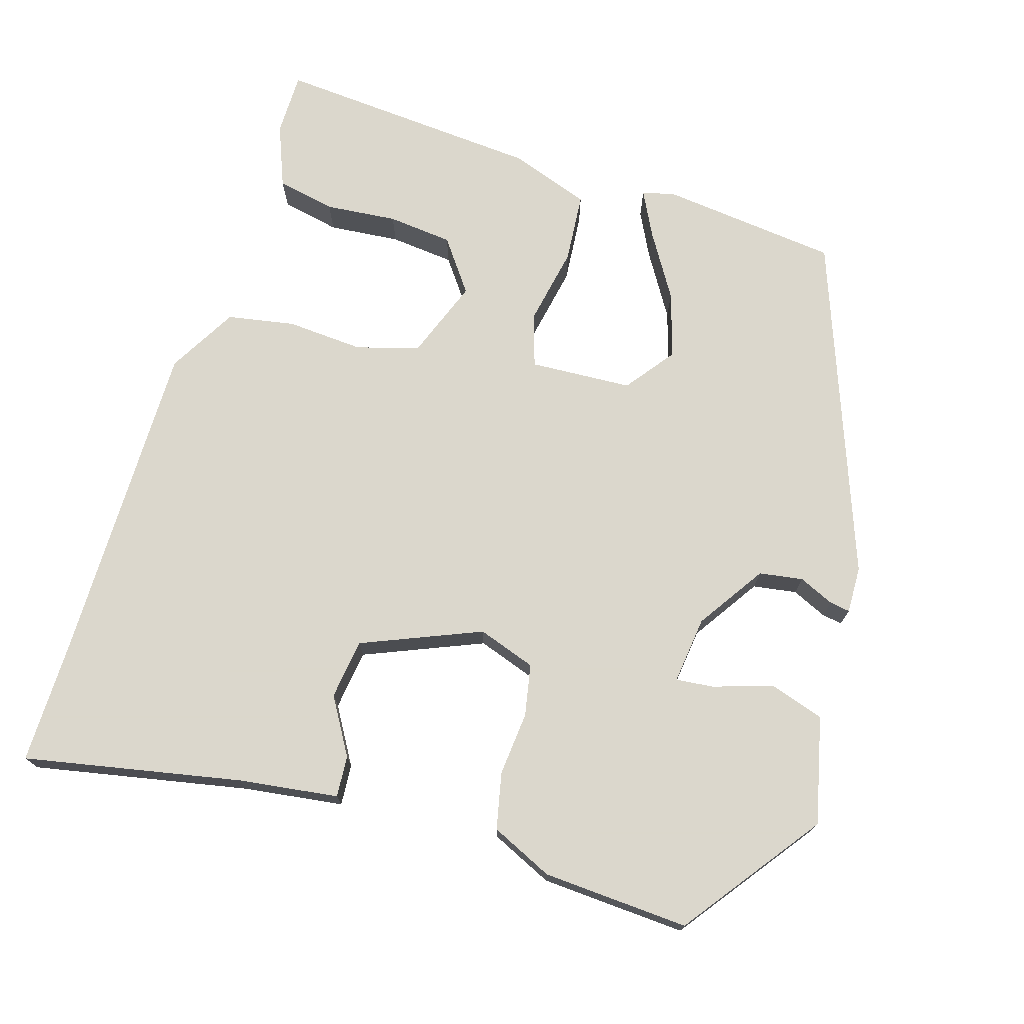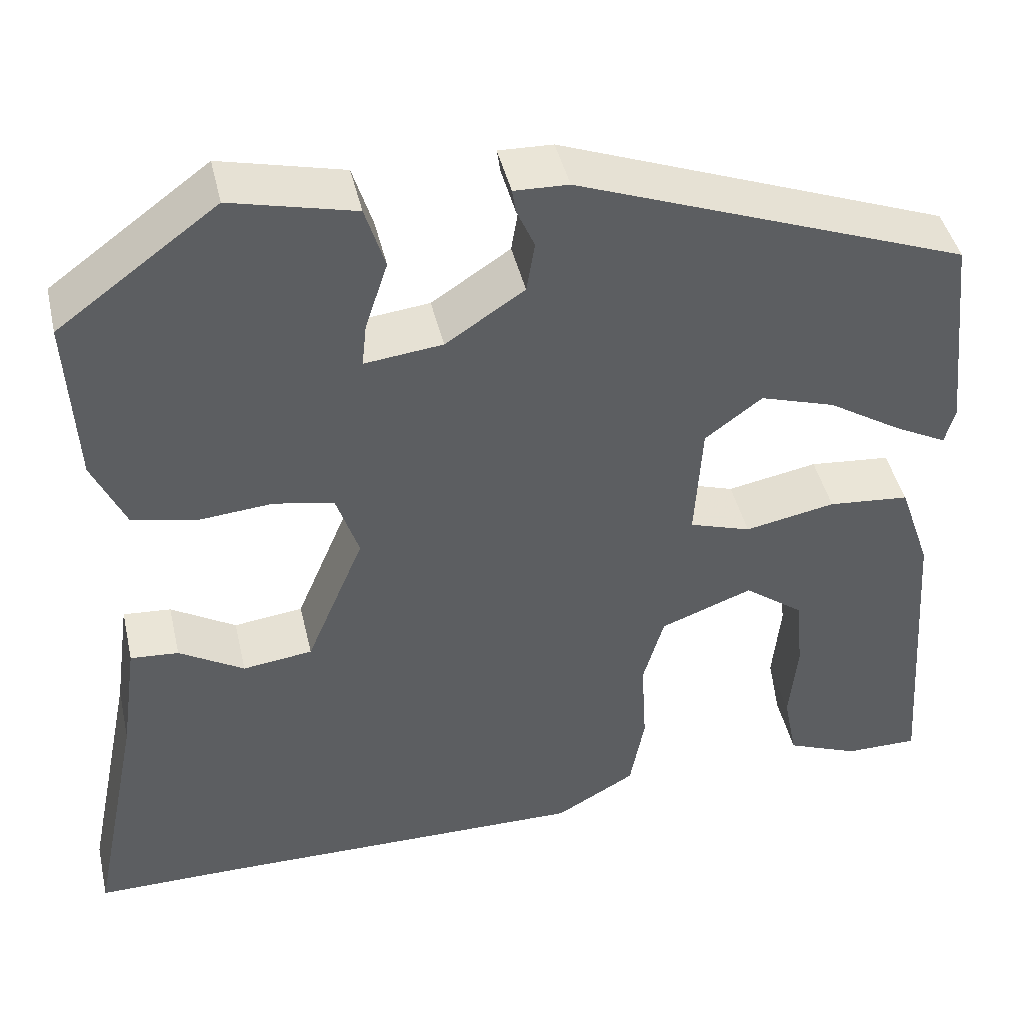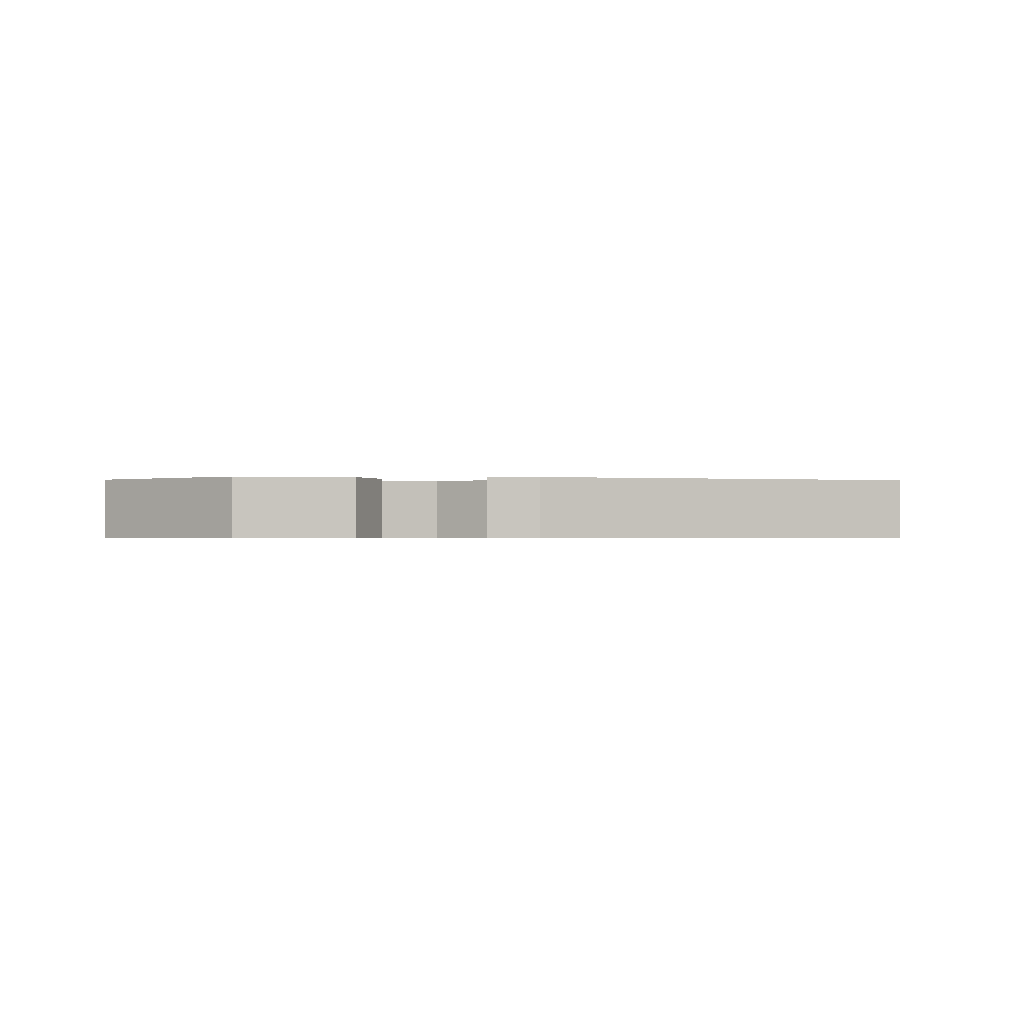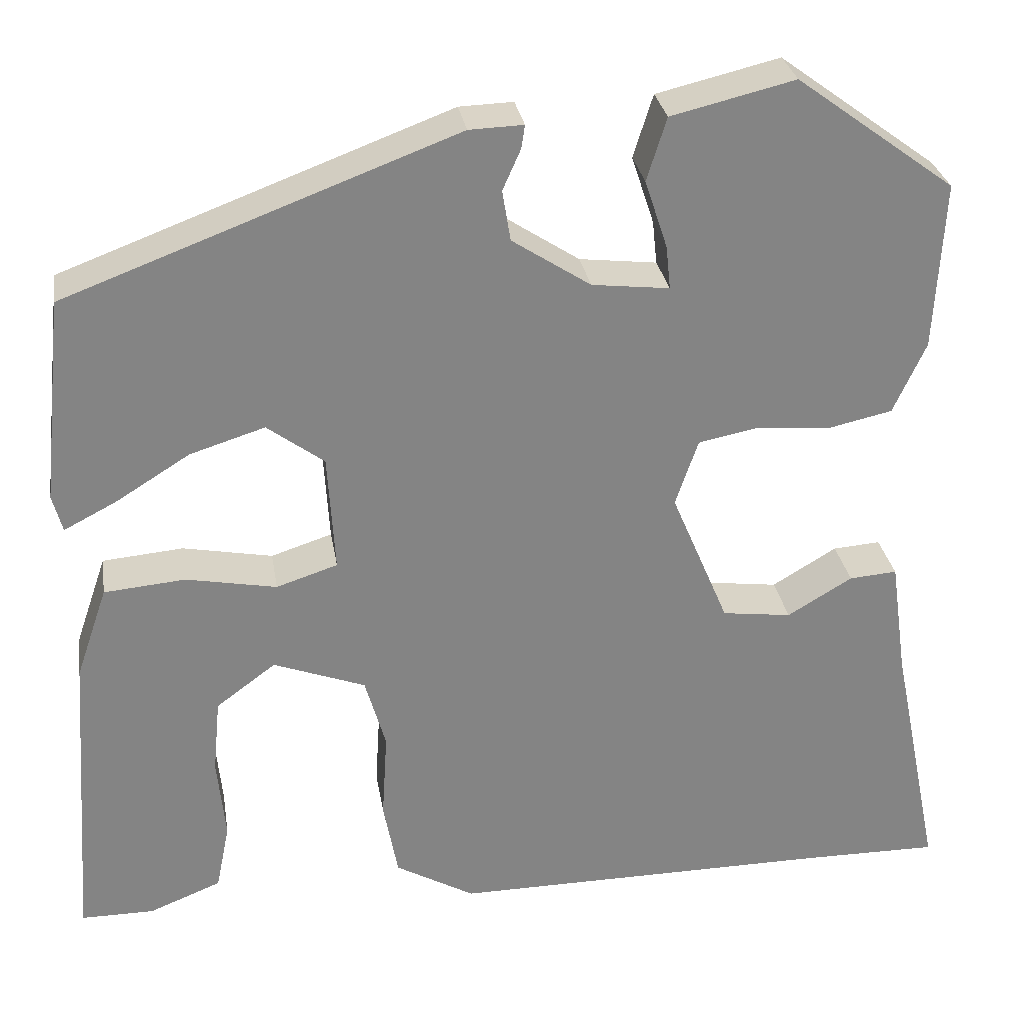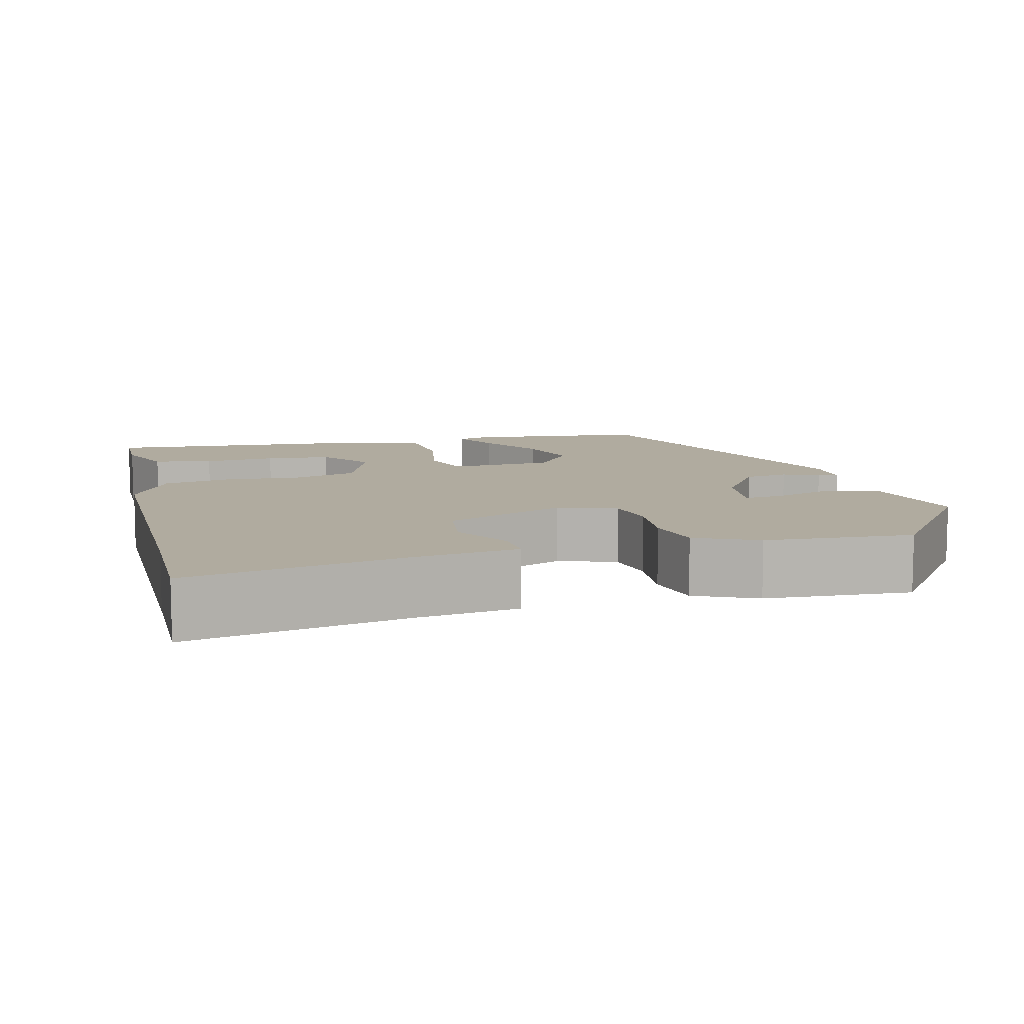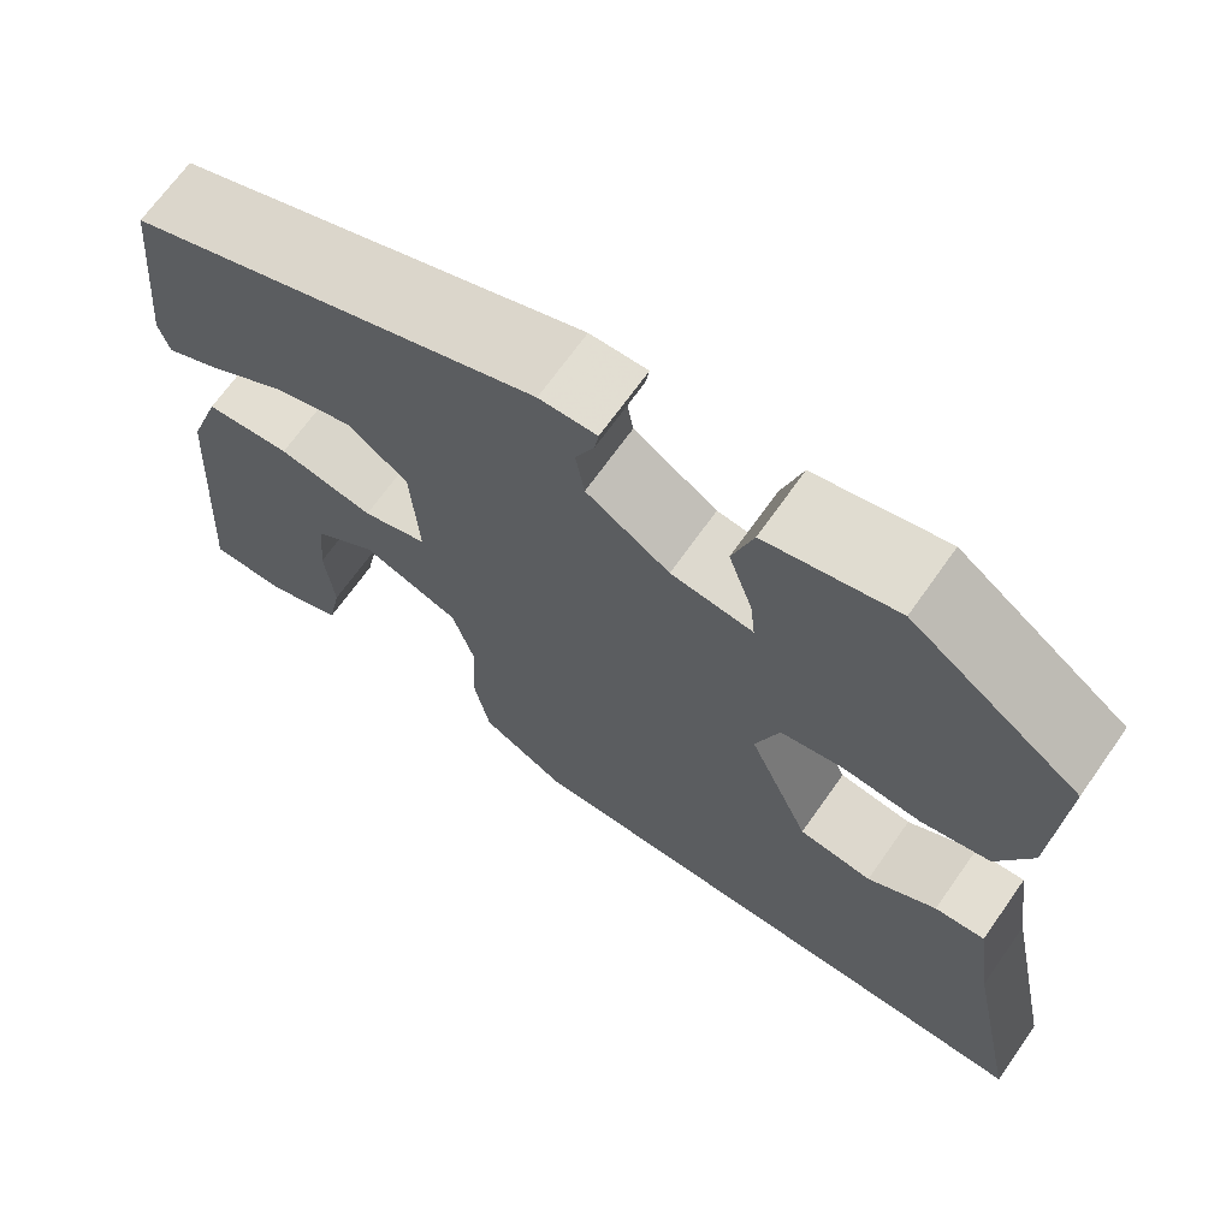
<metadata>
{"format":"obj","ext":"obj","renderer":"f3d","projection":"perspective","resolution":1024,"background":"white","views":[{"elev":73.4,"azim":-72.7,"up":"+Y"},{"elev":43.7,"azim":-12.8,"up":"+Z"},{"elev":-0.6,"azim":2.5,"up":"+Y"},{"elev":29.1,"azim":170.9,"up":"+Z"},{"elev":9.7,"azim":-103.9,"up":"+Y"},{"elev":68.6,"azim":-144.8,"up":"+Z"}]}
</metadata>
<code>
v 0.462 0.07 0.314
v 0.486 0.07 0.086
v 0.475 0.07 0.045
v 0.417 0.07 0.075
v 0.335 0.07 0.126
v 0.252 0.07 0.152
v 0.189 0.07 0.105
v 0.181 0.07 -0.026
v 0.249 0.07 -0.048
v 0.349 0.07 -0.029
v 0.439 0.07 -0.037
v 0.474 0.07 -0.139
v 0.498 0.07 -0.481
v 0.417 0.07 -0.481
v 0.337 0.07 -0.449
v 0.322 0.07 -0.374
v 0.331 0.07 -0.282
v 0.323 0.07 -0.199
v 0.257 0.07 -0.15
v 0.155 0.07 -0.188
v 0.132 0.07 -0.268
v 0.138 0.07 -0.366
v 0.122 0.07 -0.452
v 0.034 0.07 -0.502
v -0.385 0.07 -0.499
v -0.542 0.07 -0.5
v -0.486 0.07 -0.223
v -0.468 0.07 -0.095
v -0.415 0.07 -0.099
v -0.343 0.07 -0.142
v -0.266 0.07 -0.132
v -0.202 0.07 0.02
v -0.227 0.07 0.094
v -0.293 0.07 0.107
v -0.375 0.07 0.1
v -0.447 0.07 0.116
v -0.483 0.07 0.195
v -0.493 0.07 0.382
v -0.317 0.07 0.511
v -0.18 0.07 0.478
v -0.158 0.07 0.408
v -0.183 0.07 0.332
v -0.188 0.07 0.284
v -0.102 0.07 0.294
v -0.015 0.07 0.351
v -0.006 0.07 0.407
v -0.026 0.07 0.452
v -0.03 0.07 0.478
v 0.03 0.07 0.476
v 0.462 0 0.314
v 0.486 0 0.086
v 0.475 0 0.045
v 0.417 0 0.075
v 0.335 0 0.126
v 0.252 0 0.152
v 0.189 0 0.105
v 0.181 0 -0.026
v 0.249 0 -0.048
v 0.349 0 -0.029
v 0.439 0 -0.037
v 0.474 0 -0.139
v 0.498 0 -0.481
v 0.417 0 -0.481
v 0.337 0 -0.449
v 0.322 0 -0.374
v 0.331 0 -0.282
v 0.323 0 -0.199
v 0.257 0 -0.15
v 0.155 0 -0.188
v 0.132 0 -0.268
v 0.138 0 -0.366
v 0.122 0 -0.452
v 0.034 0 -0.502
v -0.385 0 -0.499
v -0.542 0 -0.5
v -0.486 0 -0.223
v -0.468 0 -0.095
v -0.415 0 -0.099
v -0.343 0 -0.142
v -0.266 0 -0.132
v -0.202 0 0.02
v -0.227 0 0.094
v -0.293 0 0.107
v -0.375 0 0.1
v -0.447 0 0.116
v -0.483 0 0.195
v -0.493 0 0.382
v -0.317 0 0.511
v -0.18 0 0.478
v -0.158 0 0.408
v -0.183 0 0.332
v -0.188 0 0.284
v -0.102 0 0.294
v -0.015 0 0.351
v -0.006 0 0.407
v -0.026 0 0.452
v -0.03 0 0.478
v 0.03 0 0.476
f 3 4 5
f 2 3 5
f 1 2 5
f 49 1 5
f 48 49 5
f 47 48 5
f 46 47 5
f 45 46 5 6
f 44 45 6 7
f 43 44 7 8
f 40 41 42
f 39 40 42
f 38 39 42
f 37 38 42
f 36 37 42
f 35 36 42
f 34 35 42
f 33 34 42 43
f 32 33 43 8
f 27 28 29 30
f 27 30 31
f 26 27 31
f 25 26 31
f 25 31 32
f 24 25 32
f 23 24 32
f 22 23 32
f 21 22 32
f 15 16 17
f 14 15 17
f 13 14 17
f 12 13 17
f 11 12 17
f 11 17 18
f 11 18 19
f 10 11 19
f 9 10 19
f 20 21 32 8
f 8 9 19 20
f 54 53 52
f 54 52 51
f 54 51 50
f 54 50 98
f 54 98 97
f 54 97 96
f 54 96 95
f 55 54 95 94
f 56 55 94 93
f 57 56 93 92
f 91 90 89
f 91 89 88
f 91 88 87
f 91 87 86
f 91 86 85
f 91 85 84
f 91 84 83
f 92 91 83 82
f 57 92 82 81
f 79 78 77 76
f 80 79 76
f 80 76 75
f 80 75 74
f 81 80 74
f 81 74 73
f 81 73 72
f 81 72 71
f 81 71 70
f 66 65 64
f 66 64 63
f 66 63 62
f 66 62 61
f 66 61 60
f 67 66 60
f 68 67 60
f 68 60 59
f 68 59 58
f 57 81 70 69
f 69 68 58 57
f 1 50 51 2
f 2 51 52 3
f 3 52 53 4
f 4 53 54 5
f 5 54 55 6
f 6 55 56 7
f 7 56 57 8
f 8 57 58 9
f 9 58 59 10
f 10 59 60 11
f 11 60 61 12
f 12 61 62 13
f 13 62 63 14
f 14 63 64 15
f 15 64 65 16
f 16 65 66 17
f 17 66 67 18
f 18 67 68 19
f 19 68 69 20
f 20 69 70 21
f 21 70 71 22
f 22 71 72 23
f 23 72 73 24
f 24 73 74 25
f 25 74 75 26
f 26 75 76 27
f 27 76 77 28
f 28 77 78 29
f 29 78 79 30
f 30 79 80 31
f 31 80 81 32
f 32 81 82 33
f 33 82 83 34
f 34 83 84 35
f 35 84 85 36
f 36 85 86 37
f 37 86 87 38
f 38 87 88 39
f 39 88 89 40
f 40 89 90 41
f 41 90 91 42
f 42 91 92 43
f 43 92 93 44
f 44 93 94 45
f 45 94 95 46
f 46 95 96 47
f 47 96 97 48
f 48 97 98 49
f 49 98 50 1

</code>
